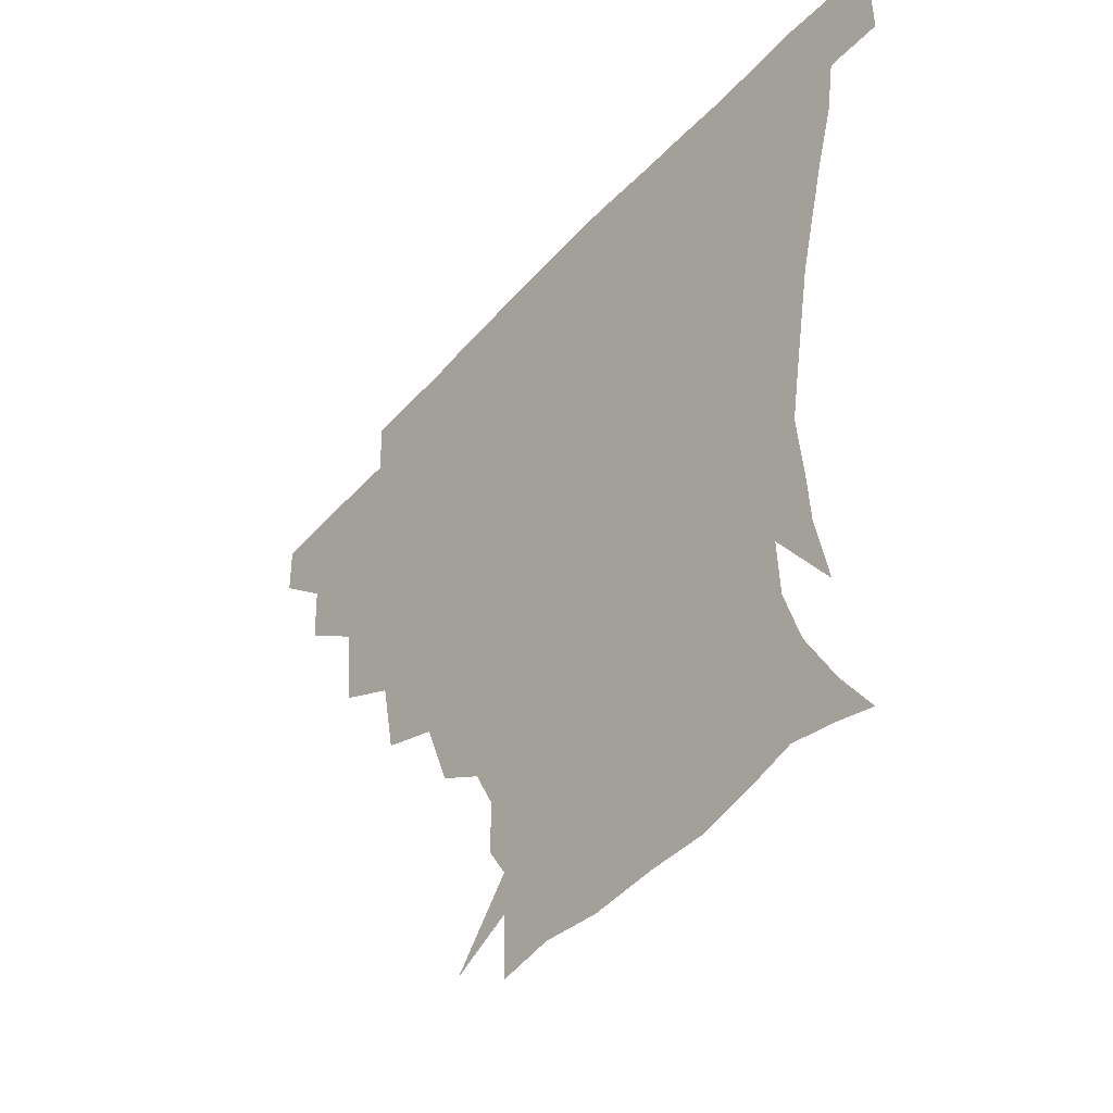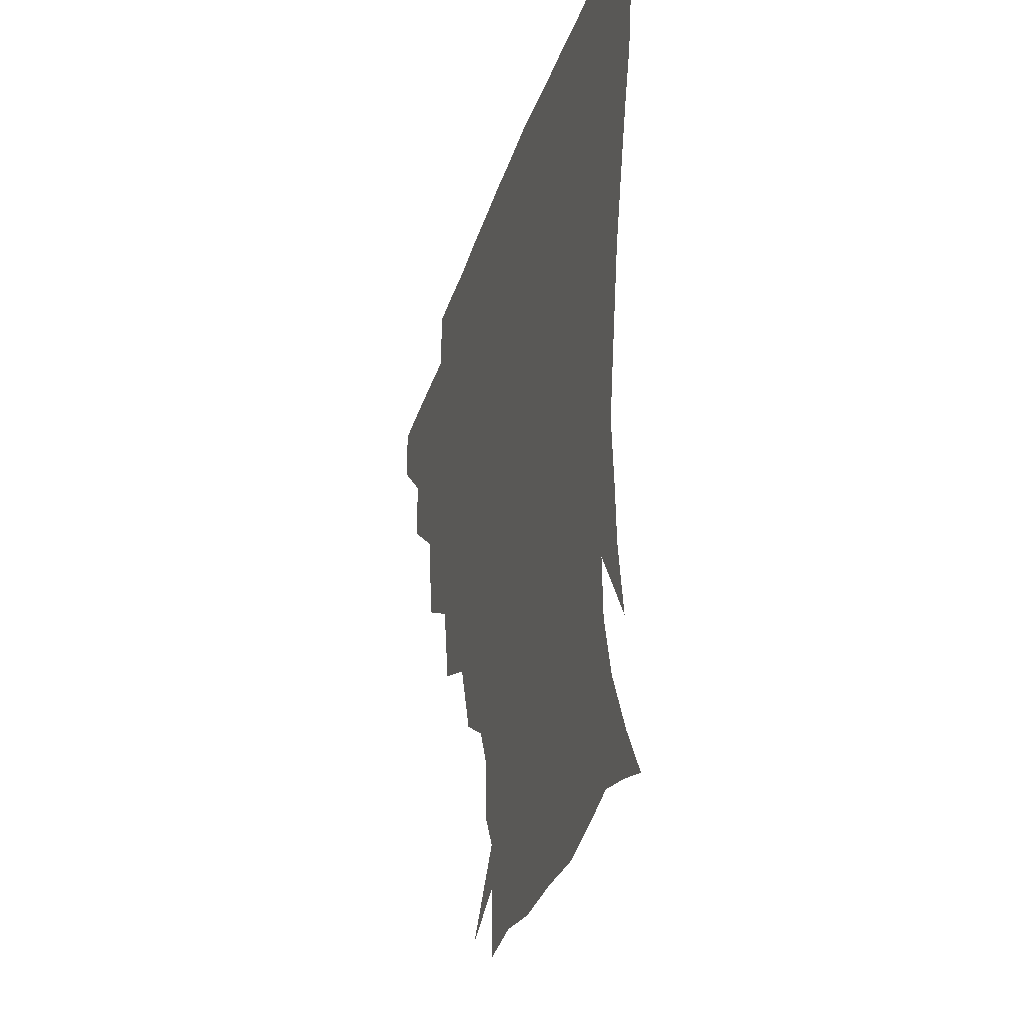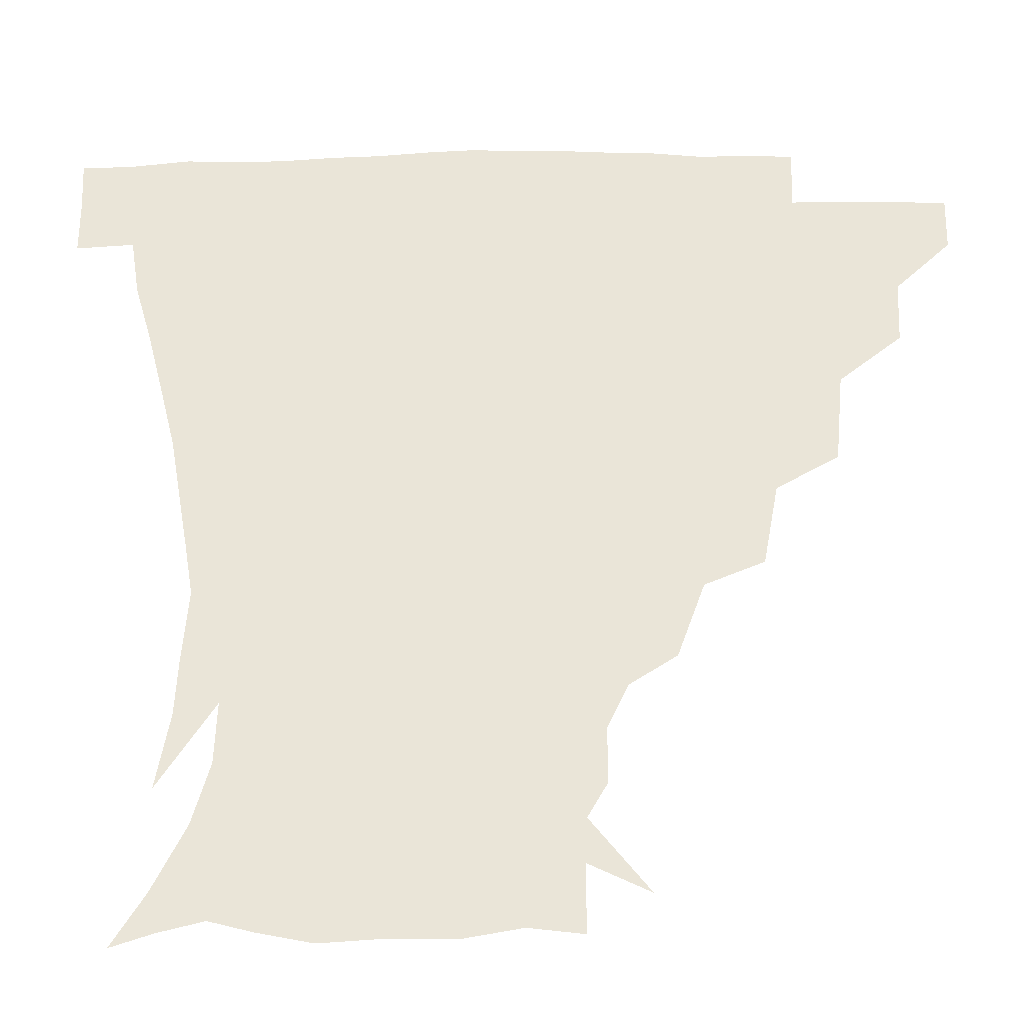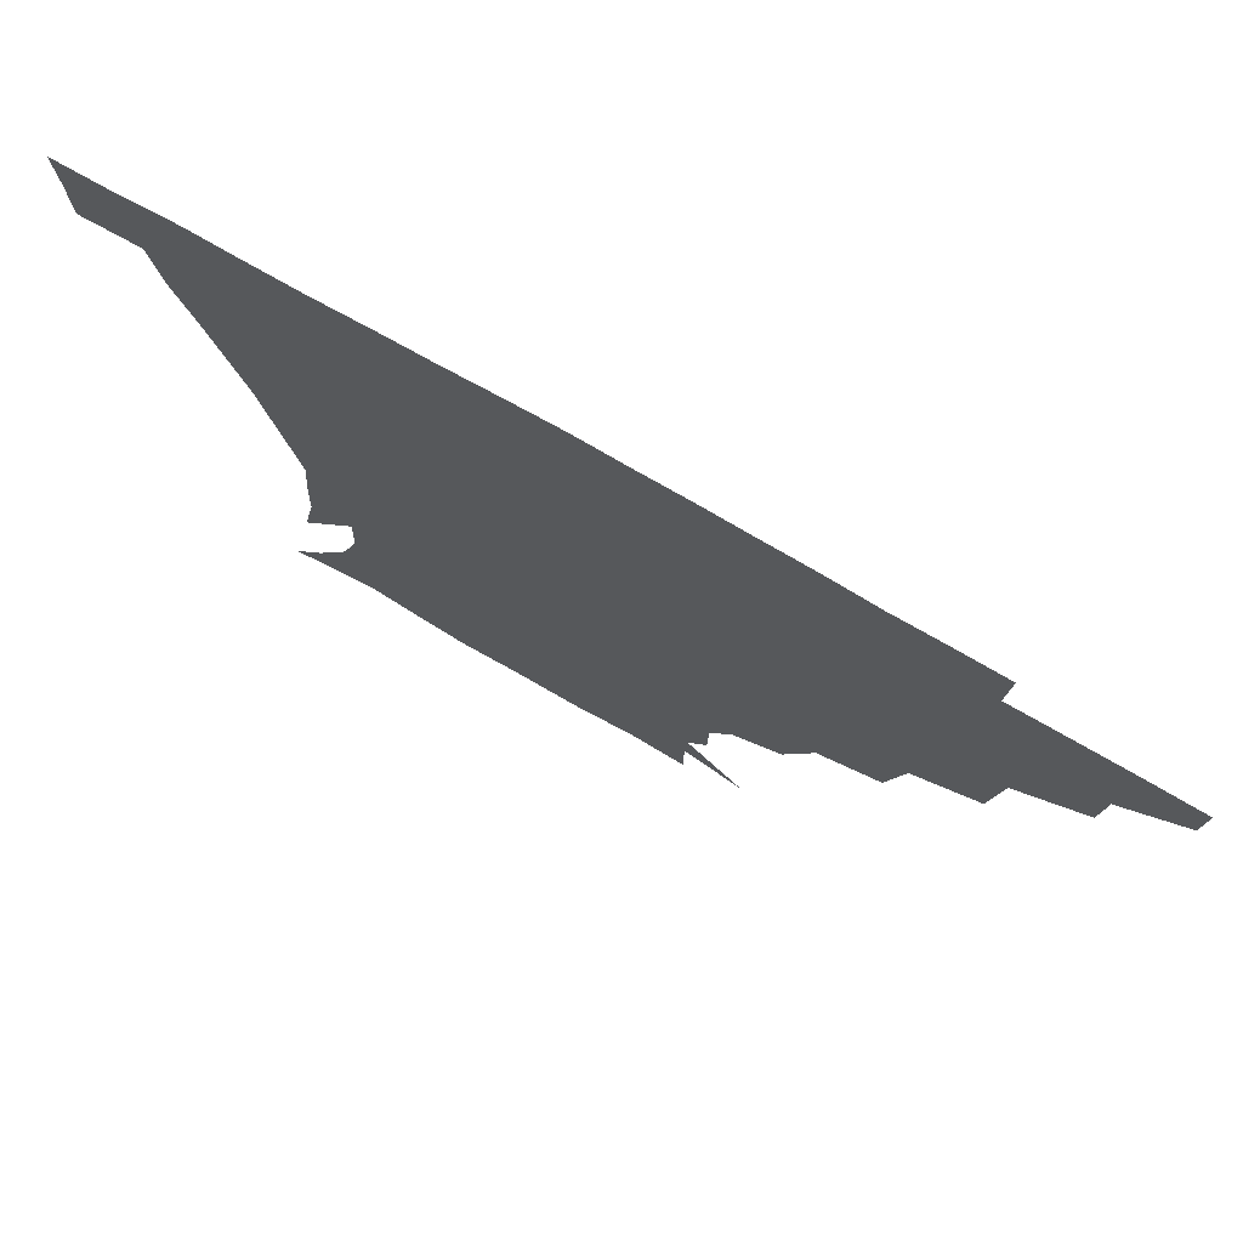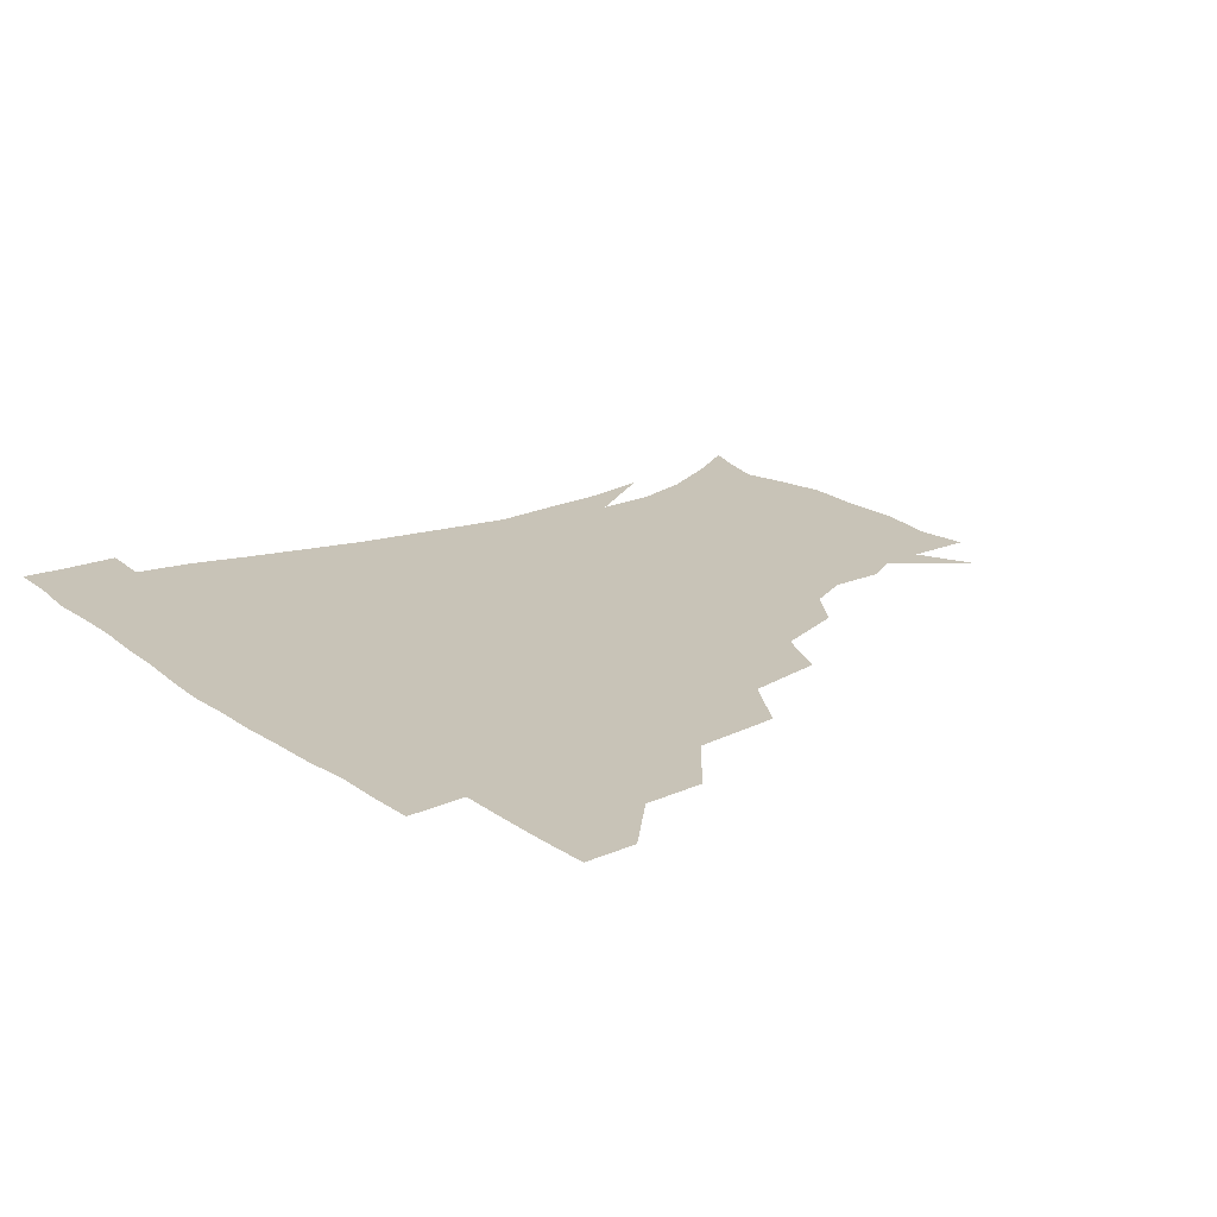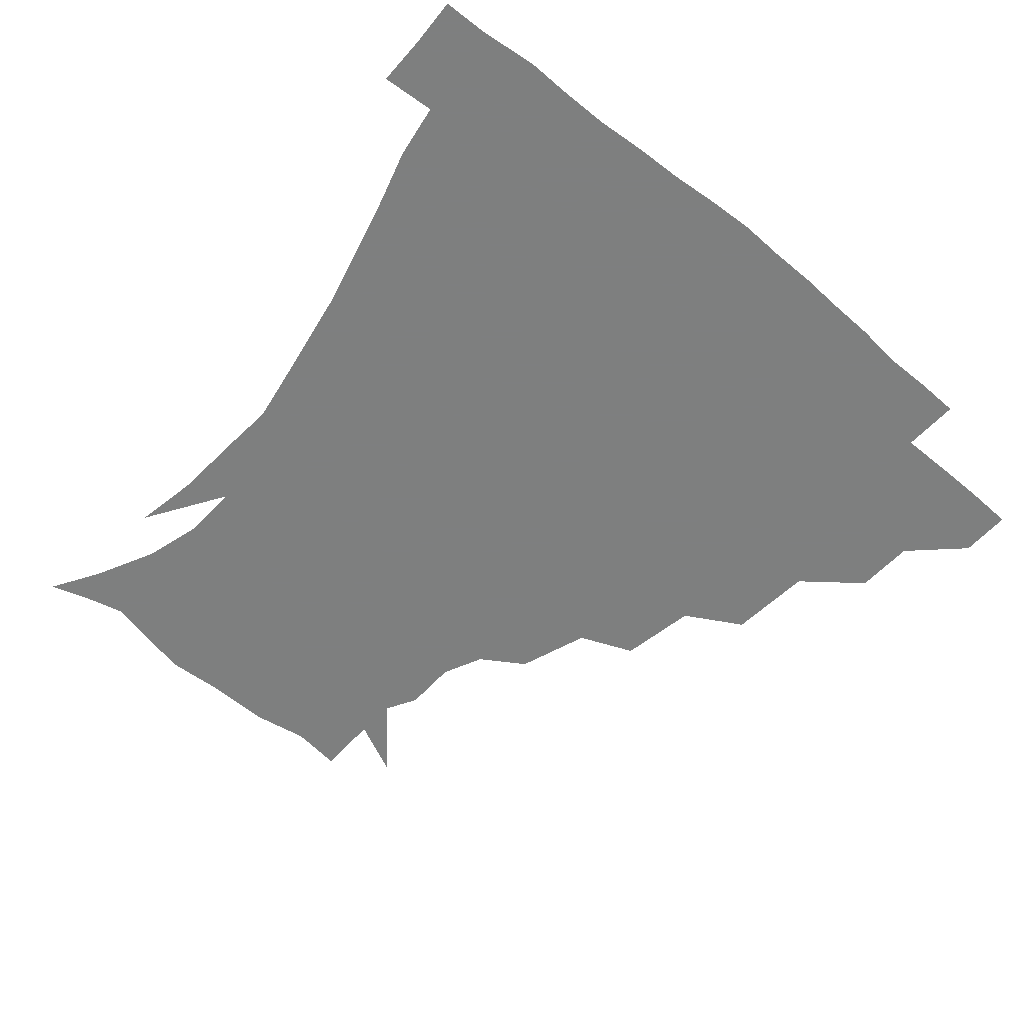
<metadata>
{"format":"obj","ext":"obj","renderer":"f3d","projection":"perspective","resolution":1024,"background":"white","views":[{"elev":-46.6,"azim":50.9,"up":"+Y"},{"elev":-31.8,"azim":74.0,"up":"+Y"},{"elev":-30.7,"azim":-179.9,"up":"+Y"},{"elev":76.4,"azim":-150.2,"up":"+Y"},{"elev":19.7,"azim":-127.8,"up":"+Z"},{"elev":-59.6,"azim":139.3,"up":"+Z"}]}
</metadata>
<code>
v 451.4 344.4 0
v 451.1 360.5 0
v 469 309.6 0
v 468.1 328.5 0
v 467.8 344.9 0
v 466.9 361 0
v 490.4 267.3 0
v 487.8 294.4 0
v 485.6 313.8 0
v 484.3 330.1 0
v 483.3 345.5 0
v 483.1 361 0
v 513.6 231.9 0
v 509 256.5 0
v 504.2 277.1 0
v 502.4 300.3 0
v 500.8 316.4 0
v 499.5 331.1 0
v 498.9 345.9 0
v 498.5 360.8 0
v 497.9 379 0
v 539.5 201.8 0
v 531.3 224.4 0
v 524.6 242.4 0
v 521.8 268.9 0
v 518.6 285.3 0
v 516.7 301.7 0
v 515.4 317.4 0
v 514.4 332 0
v 513.7 346.1 0
v 512.9 360.8 0
v 512 379.3 0
v 560 162.5 0
v 559.7 179.6 0
v 553.5 192.7 0
v 546.1 214.9 0
v 540.8 235.7 0
v 537.4 257 0
v 535 275 0
v 533.2 290.1 0
v 531.2 303.6 0
v 529.9 317.9 0
v 529 331.9 0
v 528.6 346.5 0
v 527.6 362.3 0
v 526.7 379 0
v 548.2 130.8 0
v 565.7 152.5 0
v 568 170.6 0
v 565.6 187.9 0
v 560.2 205.7 0
v 555.6 221.4 0
v 551.7 243.2 0
v 550 261.5 0
v 548 277.4 0
v 546.8 291 0
v 546.3 305.7 0
v 545.1 319 0
v 544 332.6 0
v 543.7 346.7 0
v 542.5 362.4 0
v 541.3 380.4 0
v 566.2 139.3 0
v 575.4 156.7 0
v 576.4 180.1 0
v 573.7 195 0
v 569.3 212 0
v 566.6 229.6 0
v 563.6 247.1 0
v 562.9 266.2 0
v 561 277.5 0
v 560.8 292.6 0
v 560.4 306.4 0
v 560 319.7 0
v 560.7 333 0
v 558.5 347.4 0
v 557.5 361.8 0
v 555.7 380.7 0
v 566.3 119.1 0
v 581.4 144.6 0
v 586 163.6 0
v 585.3 183.2 0
v 582.7 201.3 0
v 580 217.1 0
v 578 236.2 0
v 576.9 250.6 0
v 575.4 267.4 0
v 574.9 279.4 0
v 575.1 294.4 0
v 574.3 306.7 0
v 573.8 319.1 0
v 574.3 333.2 0
v 572.8 347.6 0
v 572 361.3 0
v 569.8 381.4 0
v 582.4 121 0
v 593.9 145.5 0
v 595.9 167 0
v 595.7 185.4 0
v 592.9 202.2 0
v 591.1 218.9 0
v 589.7 235.5 0
v 588.7 253.4 0
v 588.3 267.2 0
v 588.5 280.2 0
v 588.6 295 0
v 588 306.6 0
v 588.2 319.9 0
v 588.5 333.4 0
v 587.1 348 0
v 586.1 362.7 0
v 584 381.3 0
v 600.2 117.7 0
v 606.6 146.8 0
v 606.3 167.3 0
v 605.8 187.8 0
v 603.4 205.6 0
v 602.3 220.9 0
v 601.8 239.3 0
v 601.3 252.9 0
v 601.5 266 0
v 601.8 281.3 0
v 602 294.9 0
v 602.7 307.7 0
v 602.4 320.3 0
v 602.4 333.6 0
v 601.5 348.3 0
v 600.6 363.2 0
v 598 381.8 0
v 620.1 117.9 0
v 618.4 148.6 0
v 617.3 168.5 0
v 616 189.5 0
v 614.3 205.9 0
v 613.4 222.2 0
v 613.3 239 0
v 613.6 252.5 0
v 614.5 267.8 0
v 615 281.7 0
v 615.7 294 0
v 616.5 308.3 0
v 617 321.2 0
v 616.5 334.5 0
v 615.9 348.5 0
v 616 362.5 0
v 612.6 380.9 0
v 637.9 116.6 0
v 630.2 147.6 0
v 627.9 169.1 0
v 625.8 190.5 0
v 625.3 206.8 0
v 624.7 222 0
v 624.7 237.9 0
v 626 251.1 0
v 627 266.2 0
v 627.8 279.9 0
v 629.1 293.6 0
v 630 307.3 0
v 631.2 321.3 0
v 631.9 334.2 0
v 631.8 347.5 0
v 632.1 360.7 0
v 627.9 379.4 0
v 653.9 119.7 0
v 642.2 146.6 0
v 638 168.8 0
v 636 188.8 0
v 635.9 205.4 0
v 635.9 219.9 0
v 636.3 234.3 0
v 637.4 249.2 0
v 638.9 265.8 0
v 640.4 278.5 0
v 642 294.3 0
v 643.7 307.5 0
v 644.9 320.9 0
v 646 333.9 0
v 646.9 347.2 0
v 646.3 361 0
v 642.9 378.7 0
v 666.9 122.9 0
v 655.2 143.6 0
v 648.4 165.9 0
v 646.2 185.1 0
v 646.2 201.8 0
v 646.4 216.5 0
v 647.2 231 0
v 648.3 245.8 0
v 649.7 263.4 0
v 652.2 278.2 0
v 654.4 291.7 0
v 656.5 307 0
v 658.5 320.1 0
v 660.1 333.6 0
v 661.5 346.9 0
v 660.6 361.2 0
v 658.7 377.4 0
v 680.1 119.5 0
v 668.9 138.2 0
v 660 160 0
v 657.2 177.4 0
v 656.7 195.3 0
v 656.6 211 0
v 657 226.7 0
v 658.3 242.4 0
v 660.2 258.7 0
v 662.8 274.6 0
v 665.8 292 0
v 668.9 304.3 0
v 671.6 319 0
v 673.6 332.5 0
v 675.6 346.6 0
v 674.6 362.2 0
v 673.8 377.1 0
v 692.5 115.3 0
v 682.8 131 0
v 673.2 150.5 0
v 668 168.8 0
v 667.3 187 0
v 666.4 203.8 0
v 666.4 220.1 0
v 667.8 234.1 0
v 669.9 251.1 0
v 672.6 268.4 0
v 675.8 286.1 0
v 680.3 299.4 0
v 684.1 316.8 0
v 687.2 331.4 0
v 688.9 346.1 0
v 689.2 361.6 0
v 688.2 377.4 0
v 684 161.1 0
v 679.9 183.8 0
v 679 200.5 0
v 677.3 221.9 0
v 679.7 236.6 0
v 682.6 253.3 0
v 685.9 272 0
v 690.4 290.1 0
v 695.6 310.2 0
v 700.6 327.5 0
v 703.2 344.7 0
v 705 360.3 0
v 706.3 375.2 0
v 720.3 343.4 0
v 720.3 359.7 0
v 721 374.7 0
f 4 5 1
f 1 5 2
f 5 6 2
f 8 9 3
f 3 9 4
f 9 10 4
f 4 10 5
f 10 11 5
f 5 11 6
f 11 12 6
f 14 15 7
f 7 15 8
f 15 16 8
f 8 16 9
f 16 17 9
f 9 17 10
f 17 18 10
f 10 18 11
f 18 19 11
f 11 19 12
f 19 20 12
f 23 24 13
f 13 24 14
f 24 25 14
f 14 25 15
f 25 26 15
f 15 26 16
f 26 27 16
f 16 27 17
f 27 28 17
f 17 28 18
f 28 29 18
f 18 29 19
f 29 30 19
f 19 30 20
f 30 31 20
f 20 31 21
f 31 32 21
f 35 36 22
f 22 36 23
f 36 37 23
f 23 37 24
f 37 38 24
f 24 38 25
f 38 39 25
f 25 39 26
f 39 40 26
f 26 40 27
f 40 41 27
f 27 41 28
f 41 42 28
f 28 42 29
f 42 43 29
f 29 43 30
f 43 44 30
f 30 44 31
f 44 45 31
f 31 45 32
f 45 46 32
f 48 49 33
f 33 49 34
f 49 50 34
f 34 50 35
f 50 51 35
f 35 51 36
f 51 52 36
f 36 52 37
f 52 53 37
f 37 53 38
f 53 54 38
f 38 54 39
f 54 55 39
f 39 55 40
f 55 56 40
f 40 56 41
f 56 57 41
f 41 57 42
f 57 58 42
f 42 58 43
f 58 59 43
f 43 59 44
f 59 60 44
f 44 60 45
f 60 61 45
f 45 61 46
f 61 62 46
f 47 63 48
f 63 64 48
f 48 64 49
f 64 65 49
f 49 65 50
f 65 66 50
f 50 66 51
f 66 67 51
f 51 67 52
f 67 68 52
f 52 68 53
f 68 69 53
f 53 69 54
f 69 70 54
f 54 70 55
f 70 71 55
f 55 71 56
f 71 72 56
f 56 72 57
f 72 73 57
f 57 73 58
f 73 74 58
f 58 74 59
f 74 75 59
f 59 75 60
f 75 76 60
f 60 76 61
f 76 77 61
f 61 77 62
f 77 78 62
f 79 80 63
f 63 80 64
f 80 81 64
f 64 81 65
f 81 82 65
f 65 82 66
f 82 83 66
f 66 83 67
f 83 84 67
f 67 84 68
f 84 85 68
f 68 85 69
f 85 86 69
f 69 86 70
f 86 87 70
f 70 87 71
f 87 88 71
f 71 88 72
f 88 89 72
f 72 89 73
f 89 90 73
f 73 90 74
f 90 91 74
f 74 91 75
f 91 92 75
f 75 92 76
f 92 93 76
f 76 93 77
f 93 94 77
f 77 94 78
f 94 95 78
f 79 96 80
f 96 97 80
f 80 97 81
f 97 98 81
f 81 98 82
f 98 99 82
f 82 99 83
f 99 100 83
f 83 100 84
f 100 101 84
f 84 101 85
f 101 102 85
f 85 102 86
f 102 103 86
f 86 103 87
f 103 104 87
f 87 104 88
f 104 105 88
f 88 105 89
f 105 106 89
f 89 106 90
f 106 107 90
f 90 107 91
f 107 108 91
f 91 108 92
f 108 109 92
f 92 109 93
f 109 110 93
f 93 110 94
f 110 111 94
f 94 111 95
f 111 112 95
f 96 113 97
f 113 114 97
f 97 114 98
f 114 115 98
f 98 115 99
f 115 116 99
f 99 116 100
f 116 117 100
f 100 117 101
f 117 118 101
f 101 118 102
f 118 119 102
f 102 119 103
f 119 120 103
f 103 120 104
f 120 121 104
f 104 121 105
f 121 122 105
f 105 122 106
f 122 123 106
f 106 123 107
f 123 124 107
f 107 124 108
f 124 125 108
f 108 125 109
f 125 126 109
f 109 126 110
f 126 127 110
f 110 127 111
f 127 128 111
f 111 128 112
f 128 129 112
f 113 130 114
f 130 131 114
f 114 131 115
f 131 132 115
f 115 132 116
f 132 133 116
f 116 133 117
f 133 134 117
f 117 134 118
f 134 135 118
f 118 135 119
f 135 136 119
f 119 136 120
f 136 137 120
f 120 137 121
f 137 138 121
f 121 138 122
f 138 139 122
f 122 139 123
f 139 140 123
f 123 140 124
f 140 141 124
f 124 141 125
f 141 142 125
f 125 142 126
f 142 143 126
f 126 143 127
f 143 144 127
f 127 144 128
f 144 145 128
f 128 145 129
f 145 146 129
f 130 147 131
f 147 148 131
f 131 148 132
f 148 149 132
f 132 149 133
f 149 150 133
f 133 150 134
f 150 151 134
f 134 151 135
f 151 152 135
f 135 152 136
f 152 153 136
f 136 153 137
f 153 154 137
f 137 154 138
f 154 155 138
f 138 155 139
f 155 156 139
f 139 156 140
f 156 157 140
f 140 157 141
f 157 158 141
f 141 158 142
f 158 159 142
f 142 159 143
f 159 160 143
f 143 160 144
f 160 161 144
f 144 161 145
f 161 162 145
f 145 162 146
f 162 163 146
f 147 164 148
f 164 165 148
f 148 165 149
f 165 166 149
f 149 166 150
f 166 167 150
f 150 167 151
f 167 168 151
f 151 168 152
f 168 169 152
f 152 169 153
f 169 170 153
f 153 170 154
f 170 171 154
f 154 171 155
f 171 172 155
f 155 172 156
f 172 173 156
f 156 173 157
f 173 174 157
f 157 174 158
f 174 175 158
f 158 175 159
f 175 176 159
f 159 176 160
f 176 177 160
f 160 177 161
f 177 178 161
f 161 178 162
f 178 179 162
f 162 179 163
f 179 180 163
f 164 181 165
f 181 182 165
f 165 182 166
f 182 183 166
f 166 183 167
f 183 184 167
f 167 184 168
f 184 185 168
f 168 185 169
f 185 186 169
f 169 186 170
f 186 187 170
f 170 187 171
f 187 188 171
f 171 188 172
f 188 189 172
f 172 189 173
f 189 190 173
f 173 190 174
f 190 191 174
f 174 191 175
f 191 192 175
f 175 192 176
f 192 193 176
f 176 193 177
f 193 194 177
f 177 194 178
f 194 195 178
f 178 195 179
f 195 196 179
f 179 196 180
f 196 197 180
f 181 198 182
f 198 199 182
f 182 199 183
f 199 200 183
f 183 200 184
f 200 201 184
f 184 201 185
f 201 202 185
f 185 202 186
f 202 203 186
f 186 203 187
f 203 204 187
f 187 204 188
f 204 205 188
f 188 205 189
f 205 206 189
f 189 206 190
f 206 207 190
f 190 207 191
f 207 208 191
f 191 208 192
f 208 209 192
f 192 209 193
f 209 210 193
f 193 210 194
f 210 211 194
f 194 211 195
f 211 212 195
f 195 212 196
f 212 213 196
f 196 213 197
f 213 214 197
f 198 215 199
f 215 216 199
f 199 216 200
f 216 217 200
f 200 217 201
f 217 218 201
f 201 218 202
f 218 219 202
f 202 219 203
f 219 220 203
f 203 220 204
f 220 221 204
f 204 221 205
f 221 222 205
f 205 222 206
f 222 223 206
f 206 223 207
f 223 224 207
f 207 224 208
f 224 225 208
f 208 225 209
f 225 226 209
f 209 226 210
f 226 227 210
f 210 227 211
f 227 228 211
f 211 228 212
f 228 229 212
f 212 229 213
f 229 230 213
f 213 230 214
f 230 231 214
f 219 232 220
f 232 233 220
f 220 233 221
f 233 234 221
f 221 234 222
f 234 235 222
f 222 235 223
f 235 236 223
f 223 236 224
f 236 237 224
f 224 237 225
f 237 238 225
f 225 238 226
f 238 239 226
f 226 239 227
f 239 240 227
f 227 240 228
f 240 241 228
f 228 241 229
f 241 242 229
f 229 242 230
f 242 243 230
f 230 243 231
f 243 244 231
f 242 245 243
f 245 246 243
f 243 246 244
f 246 247 244

</code>
